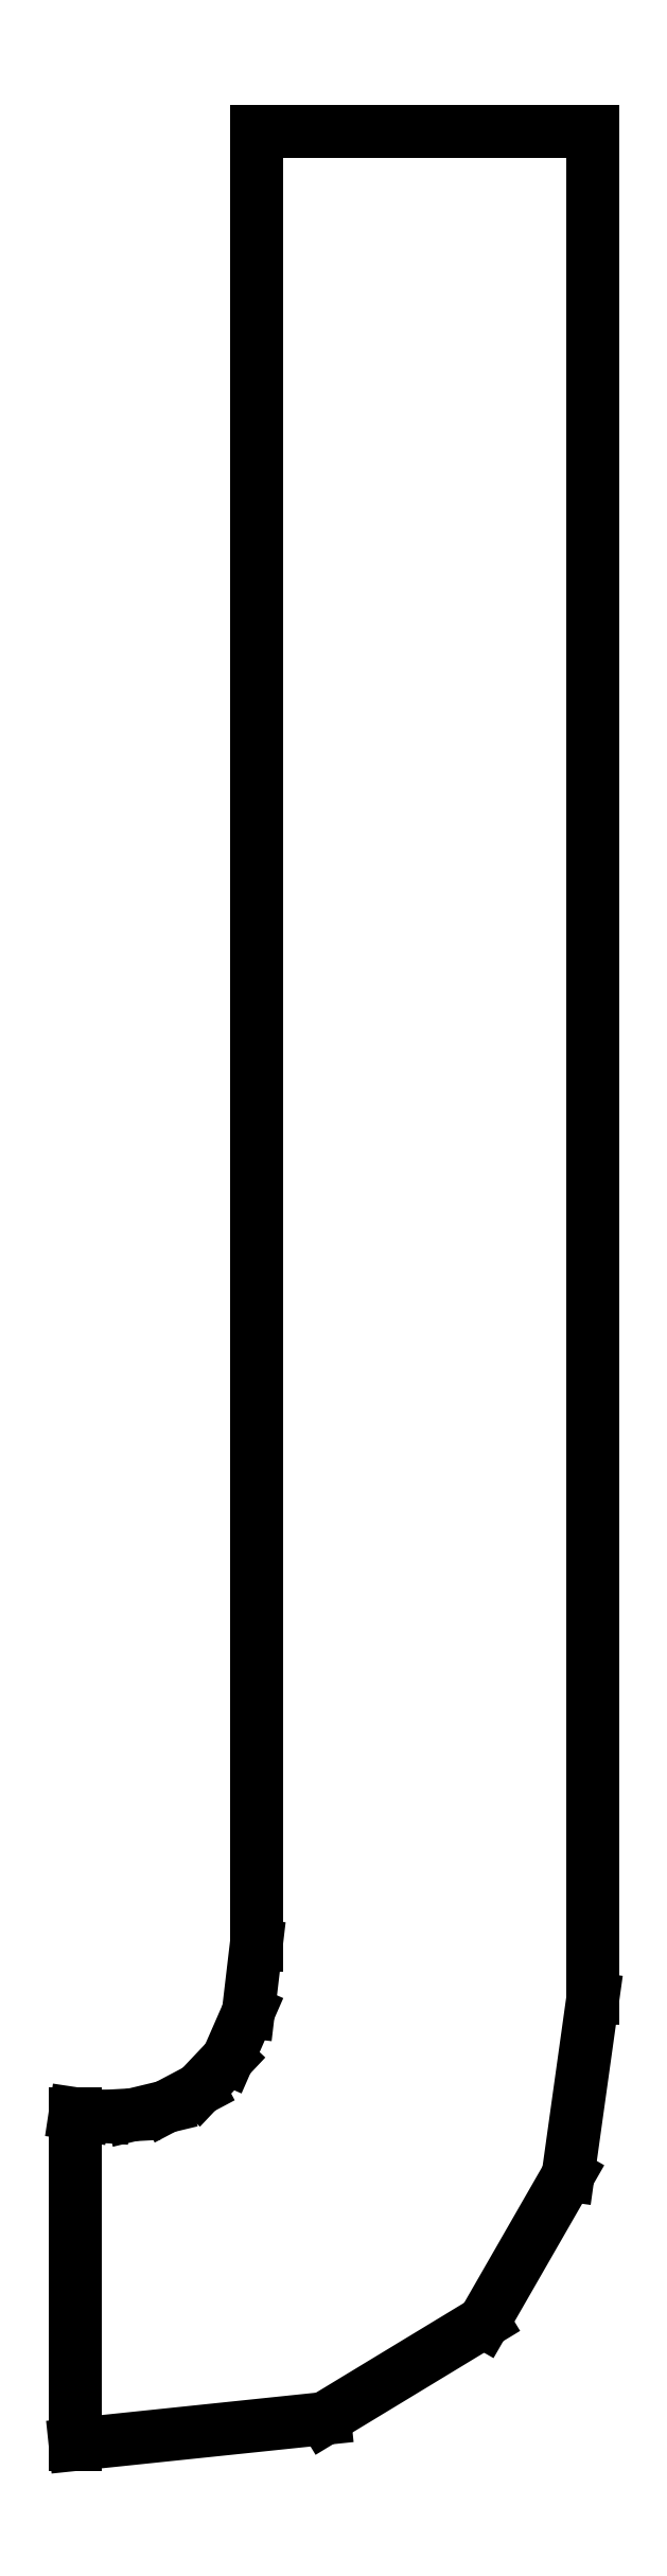
<metadata>
{"format":"dxf","ext":"dxf","renderer":"ezdxf+matplotlib","layout":"modelspace","background":"white","min_lineweight":24,"dpi":150}
</metadata>
<code>
0
SECTION
2
ENTITIES
0
LINE
8
0
10
-5.425e-05
20
-0.0001085
30
0
11
0.1279
21
0.01324
31
0
0
LINE
8
0
10
0.1279
20
0.01324
30
0
11
0.2096
21
0.06277
31
0
0
LINE
8
0
10
0.2096
20
0.06277
30
0
11
0.2529
21
0.1382
31
0
0
LINE
8
0
10
0.2529
20
0.1382
30
0
11
0.2656
21
0.2288
31
0
0
LINE
8
0
10
0.2656
20
0.2288
30
0
11
0.2656
21
1.187
31
0
0
LINE
8
0
10
0.2656
20
1.187
30
0
11
0.09283
21
1.187
31
0
0
LINE
8
0
10
0.09283
20
1.187
30
0
11
0.09283
21
0.256
31
0
0
LINE
8
0
10
0.09283
20
0.256
30
0
11
0.08881
21
0.222
31
0
0
LINE
8
0
10
0.08881
20
0.222
30
0
11
0.07829
21
0.198
31
0
0
LINE
8
0
10
0.07829
20
0.198
30
0
11
0.06342
21
0.1822
31
0
0
LINE
8
0
10
0.06342
20
0.1822
30
0
11
0.04639
21
0.1732
31
0
0
LINE
8
0
10
0.04639
20
0.1732
30
0
11
0.0293
21
0.1691
31
0
0
LINE
8
0
10
0.0293
20
0.1691
30
0
11
0.01443
21
0.1683
31
0
0
LINE
8
0
10
0.01443
20
0.1683
30
0
11
0.003906
21
0.1691
31
0
0
LINE
8
0
10
0.003906
20
0.1691
30
0
11
-5.425e-05
21
0.1696
31
0
0
LINE
8
0
10
-5.425e-05
20
0.1696
30
0
11
-5.425e-05
21
-0.0001085
31
0
0
ENDSEC
0
EOF

</code>
